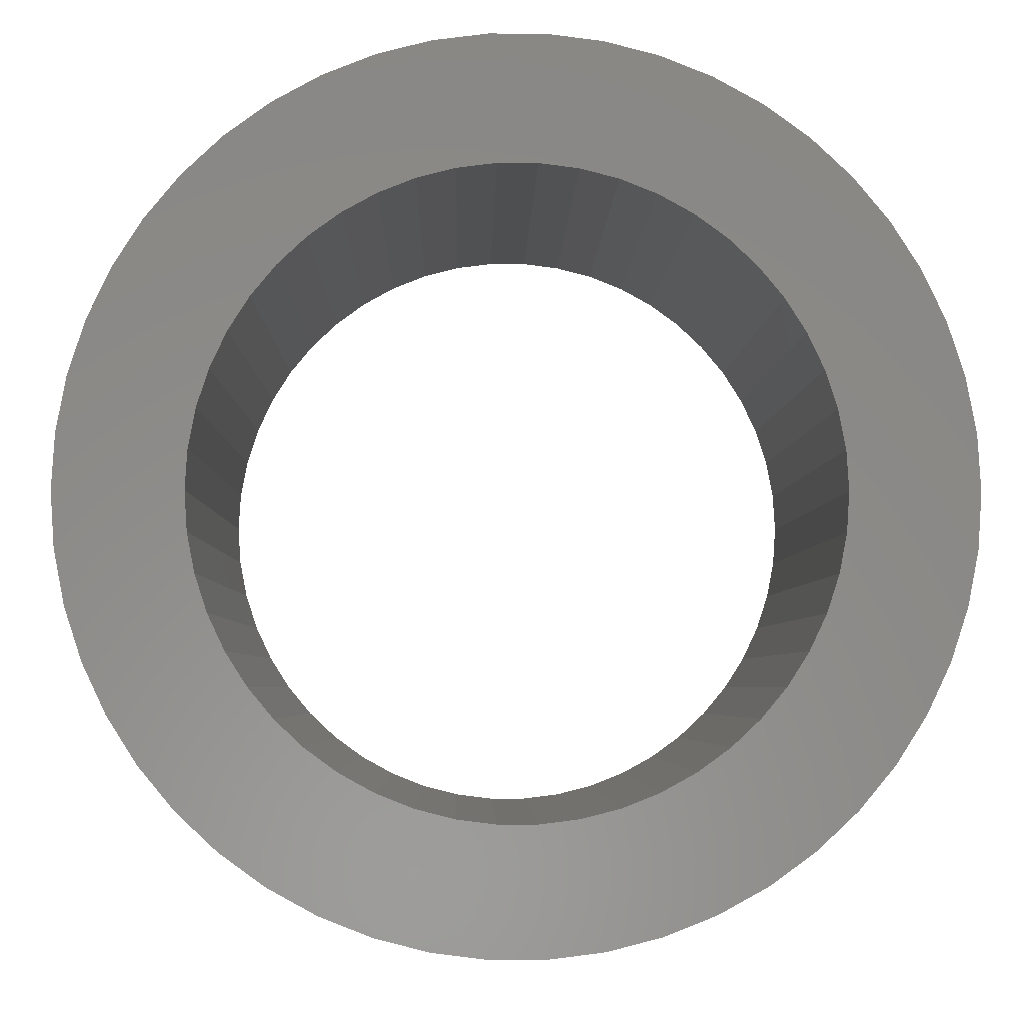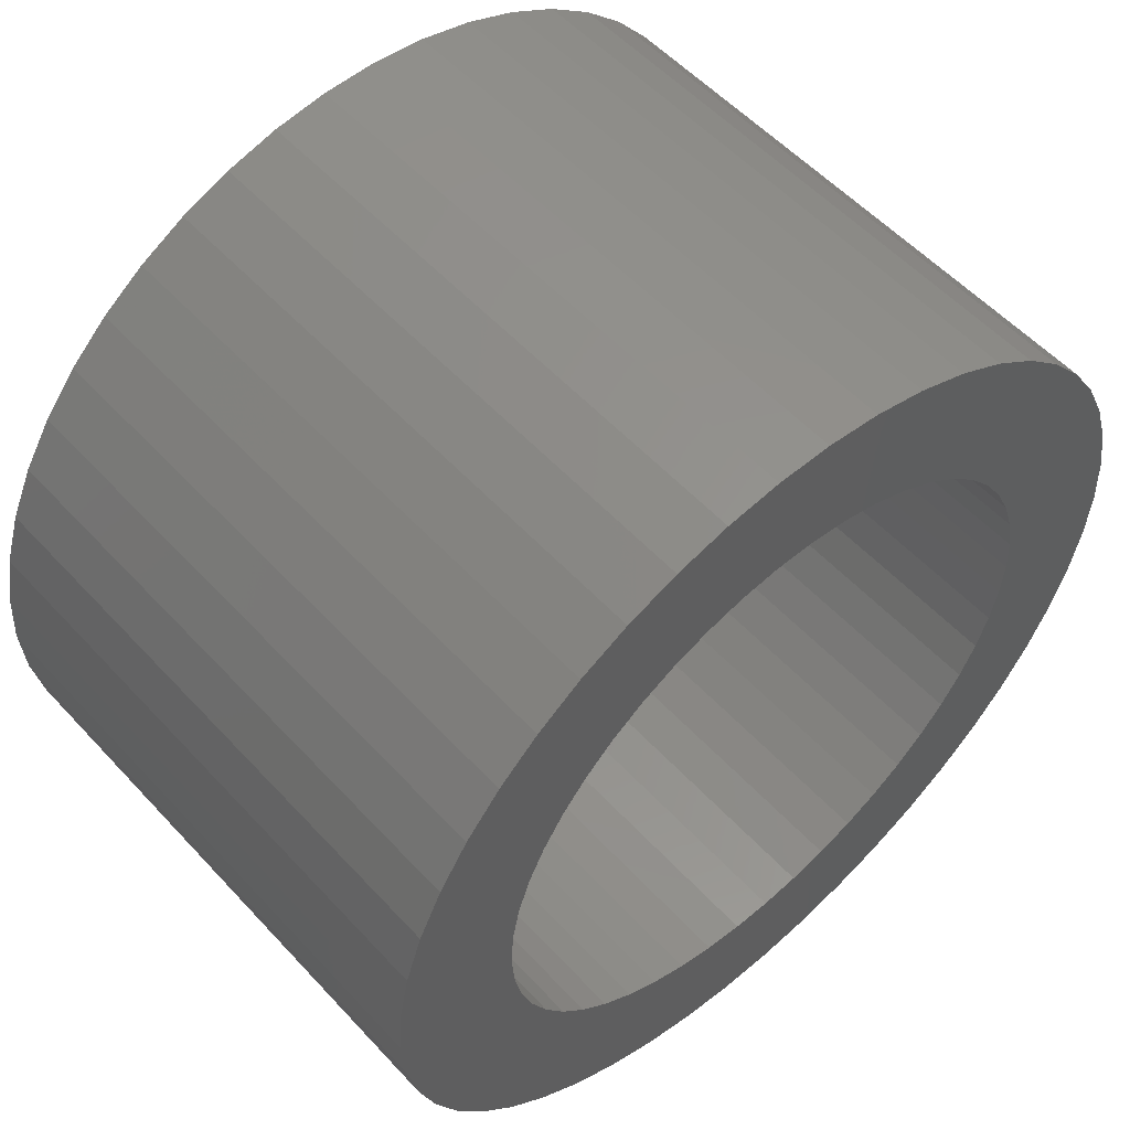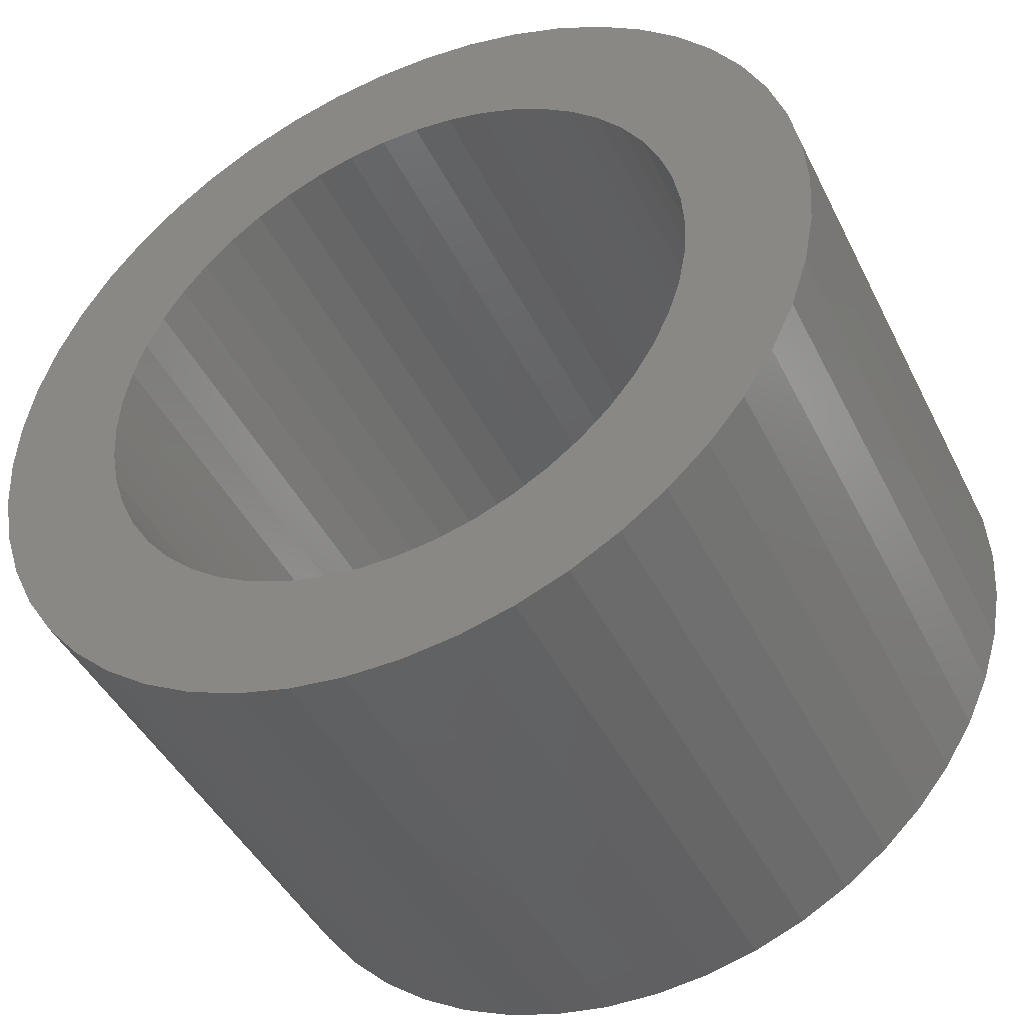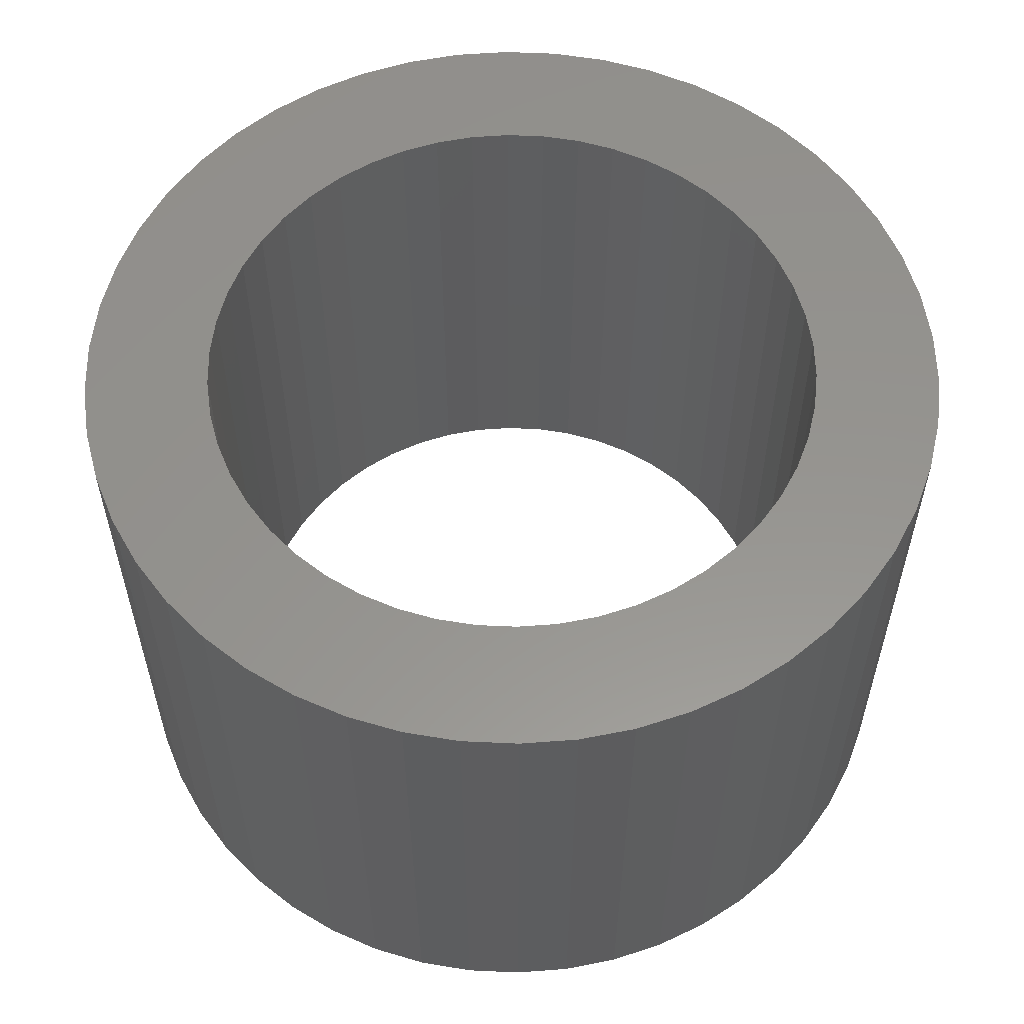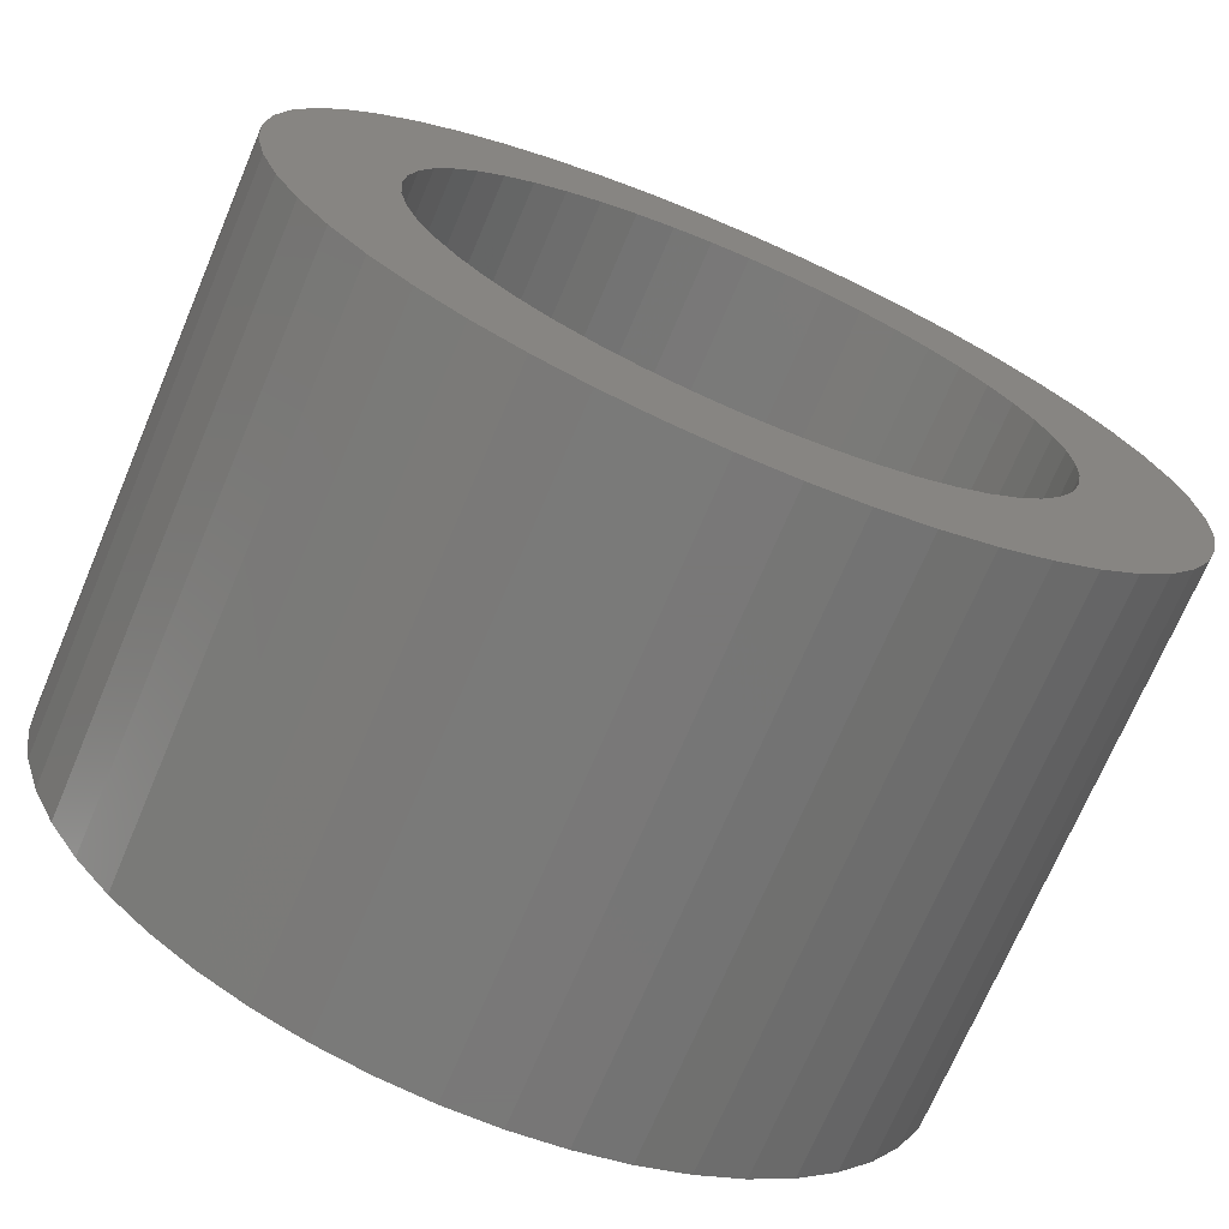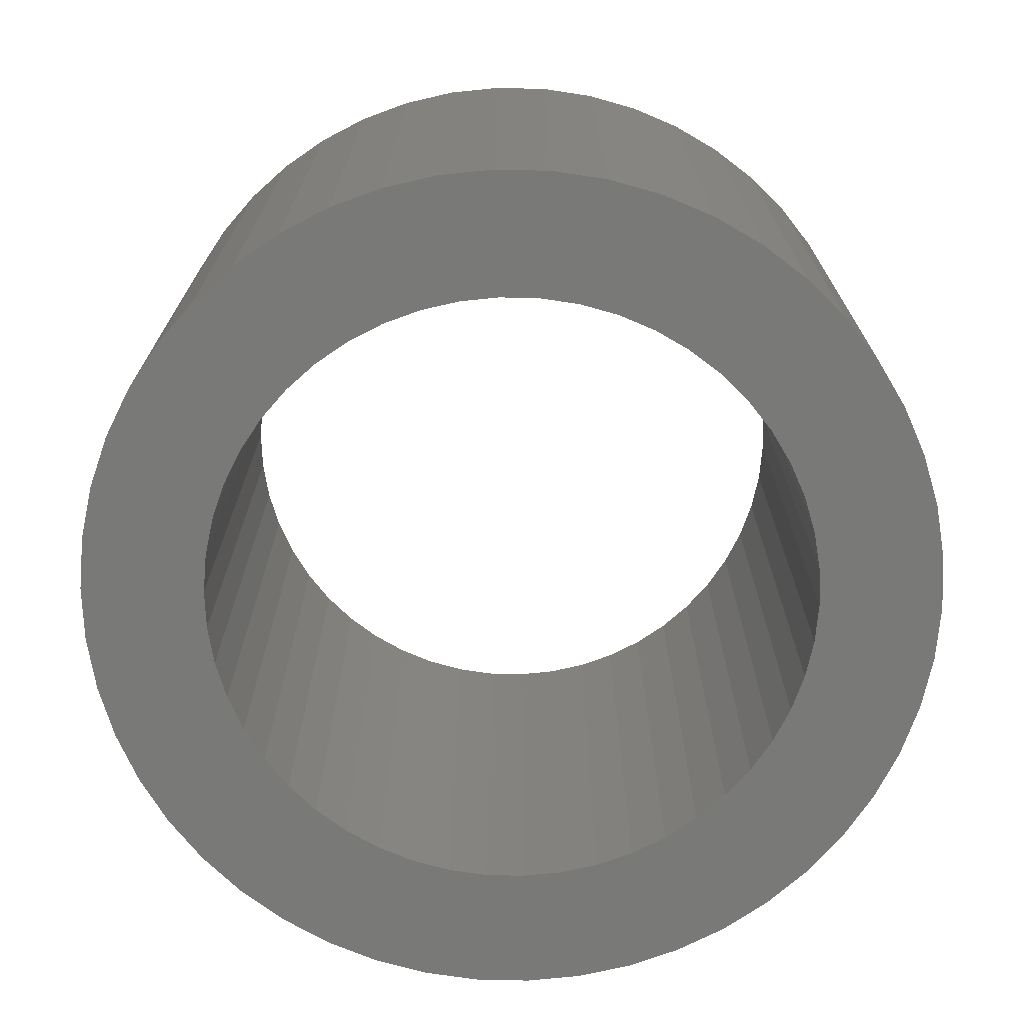
<metadata>
{"format":"stl","ext":"stl","renderer":"f3d","projection":"perspective","resolution":1024,"background":"white","views":[{"elev":-4.1,"azim":178.9,"up":"+Y"},{"elev":55.0,"azim":138.3,"up":"+Y"},{"elev":-44.4,"azim":-154.8,"up":"+Y"},{"elev":57.1,"azim":125.1,"up":"+Z"},{"elev":-71.3,"azim":-23.0,"up":"+Y"},{"elev":-71.8,"azim":41.8,"up":"+Z"}]}
</metadata>
<code>
# stl→obj: 200 verts, 400 faces
v 7 0 4.5
v 6.945 0.8773 -4.5
v 6.945 0.8773 4.5
v 7 0 -4.5
v -7 0 -4.5
v -6.945 0.8773 4.5
v -6.945 0.8773 -4.5
v -7 0 4.5
v 0.4395 6.986 -4.5
v -0.4395 6.986 4.5
v 0.4395 6.986 4.5
v -0.4395 6.986 -4.5
v -0.4395 -6.986 -4.5
v 0.4395 -6.986 4.5
v -0.4395 -6.986 4.5
v 0.4395 -6.986 -4.5
v 5.103 4.792 -4.5
v 4.462 5.394 4.5
v 5.103 4.792 4.5
v 4.462 5.394 -4.5
v -4.462 5.394 -4.5
v -5.103 4.792 4.5
v -4.462 5.394 4.5
v -5.103 4.792 -4.5
v -2.163 6.657 -4.5
v -2.98 6.334 4.5
v -2.163 6.657 4.5
v -2.98 6.334 -4.5
v 6.508 2.577 4.5
v 6.134 3.372 -4.5
v 6.134 3.372 4.5
v 6.508 2.577 -4.5
v 6.78 1.741 -4.5
v 6.78 1.741 4.5
v 2.98 6.334 -4.5
v 2.163 6.657 4.5
v 2.98 6.334 4.5
v 2.163 6.657 -4.5
v 3.751 5.91 -4.5
v 3.751 5.91 4.5
v -6.508 2.577 -4.5
v -6.134 3.372 4.5
v -6.134 3.372 -4.5
v -6.508 2.577 4.5
v -6.78 1.741 -4.5
v -6.78 1.741 4.5
v -1.312 6.876 -4.5
v -1.312 6.876 4.5
v 5.663 4.114 4.5
v 5.663 4.114 -4.5
v 1.312 6.876 4.5
v 1.312 6.876 -4.5
v -5.663 4.114 4.5
v -5.663 4.114 -4.5
v 5 0 4.5
v 4.961 0.6267 4.5
v 6.945 -0.8773 4.5
v 4.843 1.243 4.5
v 4.961 -0.6267 4.5
v 4.649 1.841 4.5
v 6.78 -1.741 4.5
v 4.382 2.409 4.5
v 4.843 -1.243 4.5
v 4.045 2.939 4.5
v 6.508 -2.577 4.5
v 4.649 -1.841 4.5
v 3.645 3.423 4.5
v 3.187 3.853 4.5
v 2.679 4.222 4.5
v 2.129 4.524 4.5
v 1.545 4.755 4.5
v 0.9369 4.911 4.5
v 0.314 4.99 4.5
v -0.314 4.99 4.5
v -0.9369 4.911 4.5
v -1.545 4.755 4.5
v -2.129 4.524 4.5
v -2.679 4.222 4.5
v -3.751 5.91 4.5
v -3.187 3.853 4.5
v -3.645 3.423 4.5
v -4.045 2.939 4.5
v -4.382 2.409 4.5
v -4.649 1.841 4.5
v 6.134 -3.372 4.5
v 4.382 -2.409 4.5
v 5.663 -4.114 4.5
v 4.045 -2.939 4.5
v 5.103 -4.792 4.5
v 3.645 -3.423 4.5
v 4.462 -5.394 4.5
v 3.187 -3.853 4.5
v 3.751 -5.91 4.5
v 2.679 -4.222 4.5
v 2.98 -6.334 4.5
v 2.129 -4.524 4.5
v 2.163 -6.657 4.5
v 1.545 -4.755 4.5
v 1.312 -6.876 4.5
v 0.9369 -4.911 4.5
v 0.314 -4.99 4.5
v -0.314 -4.99 4.5
v -0.9369 -4.911 4.5
v -1.312 -6.876 4.5
v -1.545 -4.755 4.5
v -2.163 -6.657 4.5
v -2.129 -4.524 4.5
v -2.98 -6.334 4.5
v -2.679 -4.222 4.5
v -3.751 -5.91 4.5
v -3.187 -3.853 4.5
v -4.462 -5.394 4.5
v -3.645 -3.423 4.5
v -5.103 -4.792 4.5
v -4.045 -2.939 4.5
v -5.663 -4.114 4.5
v -4.382 -2.409 4.5
v -6.134 -3.372 4.5
v -4.649 -1.841 4.5
v -6.508 -2.577 4.5
v -4.843 -1.243 4.5
v -6.78 -1.741 4.5
v -4.961 -0.6267 4.5
v -6.945 -0.8773 4.5
v -5 0 4.5
v -4.843 1.243 4.5
v -4.961 0.6267 4.5
v -3.751 5.91 -4.5
v 6.945 -0.8773 -4.5
v 6.508 -2.577 -4.5
v 6.134 -3.372 -4.5
v -5.103 -4.792 -4.5
v -4.462 -5.394 -4.5
v -6.134 -3.372 -4.5
v -6.508 -2.577 -4.5
v -5.663 -4.114 -4.5
v 5 0 -4.5
v 4.961 -0.6267 -4.5
v 6.78 -1.741 -4.5
v 4.843 -1.243 -4.5
v 4.961 0.6267 -4.5
v 4.649 -1.841 -4.5
v 4.382 -2.409 -4.5
v 5.663 -4.114 -4.5
v 4.843 1.243 -4.5
v 4.045 -2.939 -4.5
v 5.103 -4.792 -4.5
v 4.649 1.841 -4.5
v 3.645 -3.423 -4.5
v 4.462 -5.394 -4.5
v 3.187 -3.853 -4.5
v 3.751 -5.91 -4.5
v 2.679 -4.222 -4.5
v 2.98 -6.334 -4.5
v 2.129 -4.524 -4.5
v 2.163 -6.657 -4.5
v 1.545 -4.755 -4.5
v 1.312 -6.876 -4.5
v 0.9369 -4.911 -4.5
v 0.314 -4.99 -4.5
v -0.314 -4.99 -4.5
v -0.9369 -4.911 -4.5
v -1.312 -6.876 -4.5
v -1.545 -4.755 -4.5
v -2.163 -6.657 -4.5
v -2.129 -4.524 -4.5
v -2.98 -6.334 -4.5
v -2.679 -4.222 -4.5
v -3.751 -5.91 -4.5
v -3.187 -3.853 -4.5
v -3.645 -3.423 -4.5
v -4.045 -2.939 -4.5
v -4.382 -2.409 -4.5
v -4.649 -1.841 -4.5
v 4.382 2.409 -4.5
v 4.045 2.939 -4.5
v 3.645 3.423 -4.5
v 3.187 3.853 -4.5
v 2.679 4.222 -4.5
v 2.129 4.524 -4.5
v 1.545 4.755 -4.5
v 0.9369 4.911 -4.5
v 0.314 4.99 -4.5
v -0.314 4.99 -4.5
v -0.9369 4.911 -4.5
v -1.545 4.755 -4.5
v -2.129 4.524 -4.5
v -2.679 4.222 -4.5
v -3.187 3.853 -4.5
v -3.645 3.423 -4.5
v -4.045 2.939 -4.5
v -4.382 2.409 -4.5
v -4.649 1.841 -4.5
v -4.843 1.243 -4.5
v -4.961 0.6267 -4.5
v -5 0 -4.5
v -4.843 -1.243 -4.5
v -6.78 -1.741 -4.5
v -4.961 -0.6267 -4.5
v -6.945 -0.8773 -4.5
f 1 2 3
f 2 1 4
f 5 6 7
f 6 5 8
f 9 10 11
f 10 9 12
f 13 14 15
f 14 13 16
f 17 18 19
f 18 17 20
f 21 22 23
f 22 21 24
f 25 26 27
f 26 25 28
f 29 30 31
f 30 29 32
f 3 33 34
f 33 3 2
f 35 36 37
f 36 35 38
f 39 37 40
f 37 39 35
f 41 42 43
f 42 41 44
f 45 44 41
f 44 45 46
f 47 27 48
f 27 47 25
f 34 32 29
f 32 34 33
f 49 17 19
f 17 49 50
f 31 50 49
f 50 31 30
f 38 51 36
f 51 38 52
f 52 11 51
f 11 52 9
f 20 40 18
f 40 20 39
f 43 53 54
f 53 43 42
f 54 22 24
f 22 54 53
f 7 46 45
f 46 7 6
f 55 1 3
f 56 3 34
f 1 55 57
f 58 34 29
f 59 57 55
f 60 29 31
f 57 59 61
f 62 31 49
f 63 61 59
f 64 49 19
f 61 63 65
f 66 65 63
f 3 56 55
f 34 58 56
f 29 60 58
f 67 19 18
f 31 62 60
f 49 64 62
f 68 18 40
f 19 67 64
f 18 68 67
f 69 40 37
f 40 69 68
f 70 37 36
f 37 70 69
f 36 71 70
f 51 71 36
f 51 72 71
f 11 72 51
f 11 73 72
f 11 74 73
f 10 74 11
f 10 75 74
f 48 75 10
f 48 76 75
f 27 76 48
f 76 27 77
f 26 77 27
f 77 26 78
f 79 78 26
f 78 79 80
f 23 80 79
f 80 23 81
f 22 81 23
f 81 22 82
f 53 82 22
f 82 53 83
f 42 83 53
f 44 84 42
f 83 42 84
f 65 66 85
f 86 85 66
f 85 86 87
f 88 87 86
f 87 88 89
f 90 89 88
f 89 90 91
f 92 91 90
f 91 92 93
f 94 93 92
f 93 94 95
f 96 95 94
f 95 96 97
f 98 97 96
f 98 99 97
f 100 99 98
f 100 14 99
f 101 14 100
f 102 14 101
f 102 15 14
f 103 15 102
f 103 104 15
f 105 104 103
f 106 105 107
f 105 106 104
f 108 107 109
f 107 108 106
f 110 109 111
f 112 111 113
f 109 110 108
f 114 113 115
f 116 115 117
f 111 112 110
f 118 117 119
f 120 119 121
f 122 121 123
f 113 114 112
f 124 123 125
f 84 44 126
f 46 126 44
f 115 116 114
f 126 46 127
f 117 118 116
f 6 127 46
f 119 120 118
f 127 6 125
f 121 122 120
f 8 125 6
f 123 124 122
f 125 8 124
f 28 79 26
f 79 28 128
f 128 23 79
f 23 128 21
f 12 48 10
f 48 12 47
f 57 4 1
f 4 57 129
f 85 130 65
f 130 85 131
f 132 112 114
f 112 132 133
f 134 120 135
f 120 134 118
f 136 118 134
f 118 136 116
f 137 4 129
f 138 129 139
f 4 137 2
f 140 139 130
f 141 2 137
f 142 130 131
f 2 141 33
f 143 131 144
f 145 33 141
f 146 144 147
f 33 145 32
f 148 32 145
f 129 138 137
f 139 140 138
f 130 142 140
f 149 147 150
f 131 143 142
f 144 146 143
f 151 150 152
f 147 149 146
f 150 151 149
f 153 152 154
f 152 153 151
f 155 154 156
f 154 155 153
f 156 157 155
f 158 157 156
f 158 159 157
f 16 159 158
f 16 160 159
f 16 161 160
f 13 161 16
f 13 162 161
f 163 162 13
f 163 164 162
f 165 164 163
f 164 165 166
f 167 166 165
f 166 167 168
f 169 168 167
f 168 169 170
f 133 170 169
f 170 133 171
f 132 171 133
f 171 132 172
f 136 172 132
f 172 136 173
f 134 173 136
f 135 174 134
f 173 134 174
f 32 148 30
f 175 30 148
f 30 175 50
f 176 50 175
f 50 176 17
f 177 17 176
f 17 177 20
f 178 20 177
f 20 178 39
f 179 39 178
f 39 179 35
f 180 35 179
f 35 180 38
f 181 38 180
f 181 52 38
f 182 52 181
f 182 9 52
f 183 9 182
f 184 9 183
f 184 12 9
f 185 12 184
f 185 47 12
f 186 47 185
f 25 186 187
f 186 25 47
f 28 187 188
f 187 28 25
f 128 188 189
f 21 189 190
f 188 128 28
f 24 190 191
f 54 191 192
f 189 21 128
f 43 192 193
f 41 193 194
f 45 194 195
f 190 24 21
f 7 195 196
f 174 135 197
f 198 197 135
f 191 54 24
f 197 198 199
f 192 43 54
f 200 199 198
f 193 41 43
f 199 200 196
f 194 45 41
f 5 196 200
f 195 7 45
f 196 5 7
f 154 93 95
f 93 154 152
f 65 139 61
f 139 65 130
f 132 116 136
f 116 132 114
f 135 122 198
f 122 135 120
f 150 89 91
f 89 150 147
f 156 95 97
f 95 156 154
f 158 97 99
f 97 158 156
f 16 99 14
f 99 16 158
f 61 129 57
f 129 61 139
f 87 131 85
f 131 87 144
f 89 144 87
f 144 89 147
f 163 15 104
f 15 163 13
f 167 106 108
f 106 167 165
f 165 104 106
f 104 165 163
f 198 124 200
f 124 198 122
f 200 8 5
f 8 200 124
f 152 91 93
f 91 152 150
f 169 108 110
f 108 169 167
f 133 110 112
f 110 133 169
f 137 56 141
f 56 137 55
f 125 195 127
f 195 125 196
f 184 73 74
f 73 184 183
f 160 102 101
f 102 160 161
f 178 67 68
f 67 178 177
f 190 80 81
f 80 190 189
f 187 76 77
f 76 187 186
f 148 62 175
f 62 148 60
f 141 58 145
f 58 141 56
f 181 70 71
f 70 181 180
f 182 71 72
f 71 182 181
f 180 69 70
f 69 180 179
f 83 191 82
f 191 83 192
f 82 190 81
f 190 82 191
f 126 193 84
f 193 126 194
f 189 78 80
f 78 189 188
f 186 75 76
f 75 186 185
f 142 63 140
f 63 142 66
f 159 101 100
f 101 159 160
f 145 60 148
f 60 145 58
f 176 67 177
f 67 176 64
f 175 64 176
f 64 175 62
f 183 72 73
f 72 183 182
f 179 68 69
f 68 179 178
f 84 192 83
f 192 84 193
f 127 194 126
f 194 127 195
f 185 74 75
f 74 185 184
f 138 55 137
f 55 138 59
f 140 59 138
f 59 140 63
f 164 107 105
f 107 164 166
f 155 98 96
f 98 155 157
f 188 77 78
f 77 188 187
f 149 88 146
f 88 149 90
f 143 66 142
f 66 143 86
f 162 105 103
f 105 162 164
f 113 172 115
f 172 113 171
f 117 174 119
f 174 117 173
f 119 197 121
f 197 119 174
f 123 196 125
f 196 123 199
f 149 92 90
f 92 149 151
f 153 96 94
f 96 153 155
f 157 100 98
f 100 157 159
f 146 86 143
f 86 146 88
f 161 103 102
f 103 161 162
f 170 113 111
f 113 170 171
f 115 173 117
f 173 115 172
f 121 199 123
f 199 121 197
f 151 94 92
f 94 151 153
f 166 109 107
f 109 166 168
f 168 111 109
f 111 168 170

</code>
